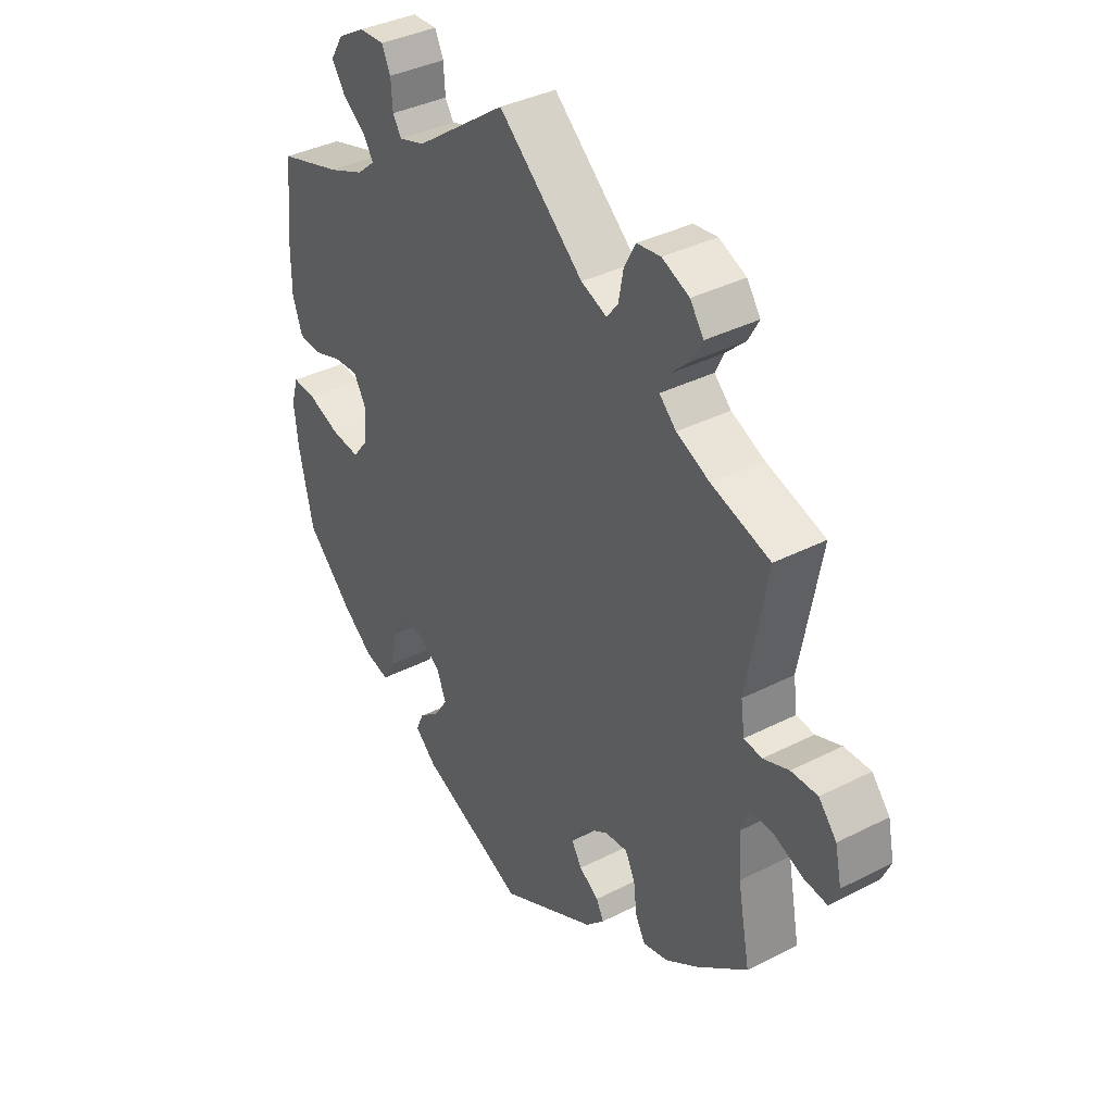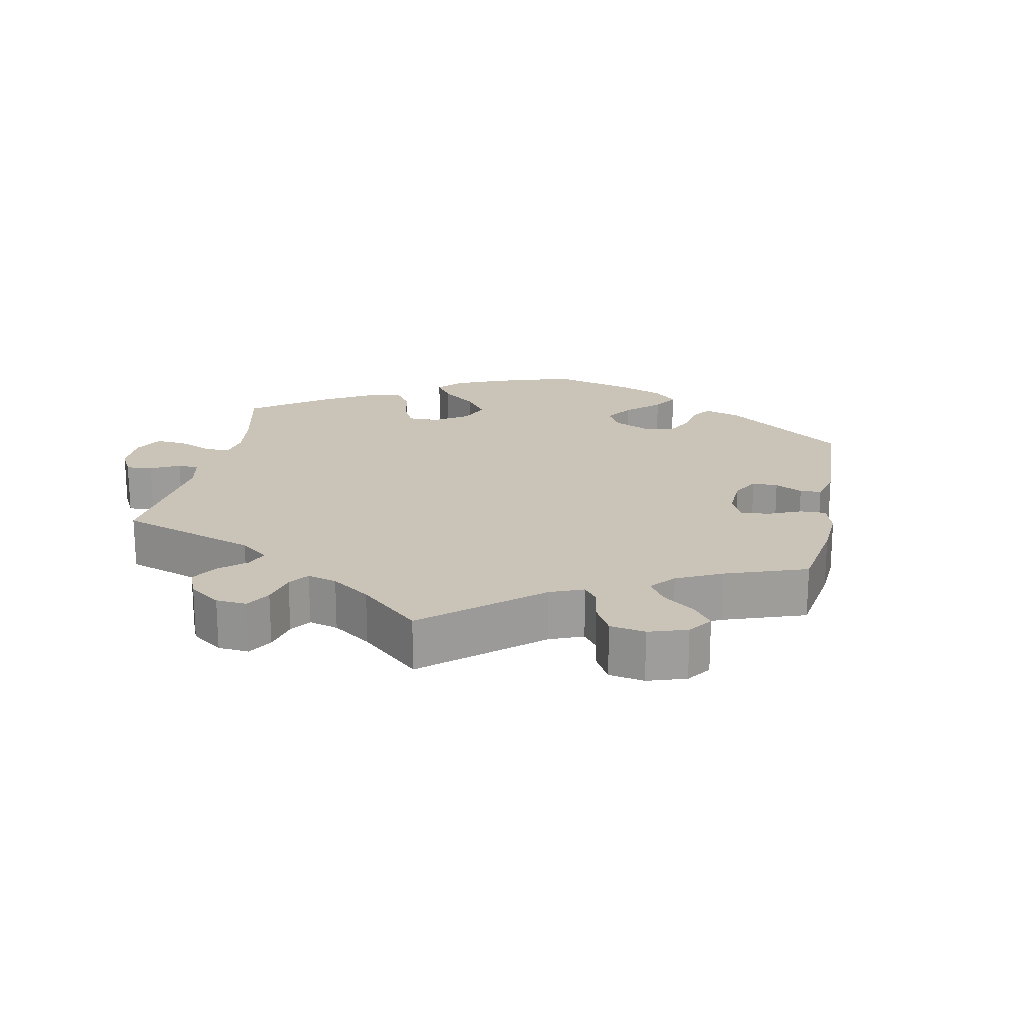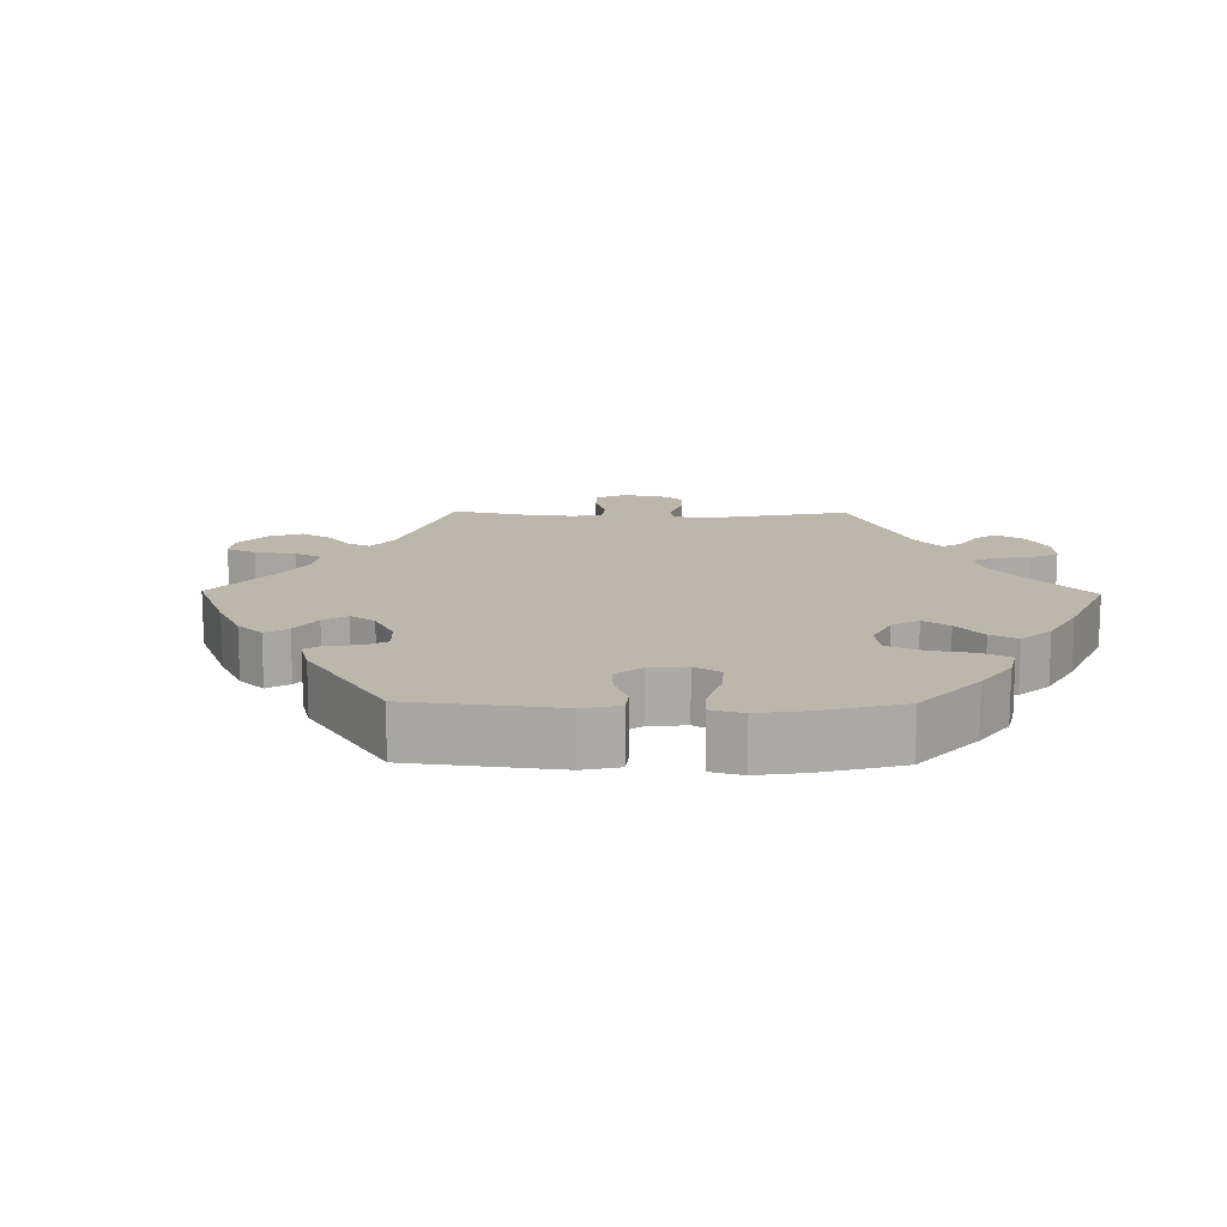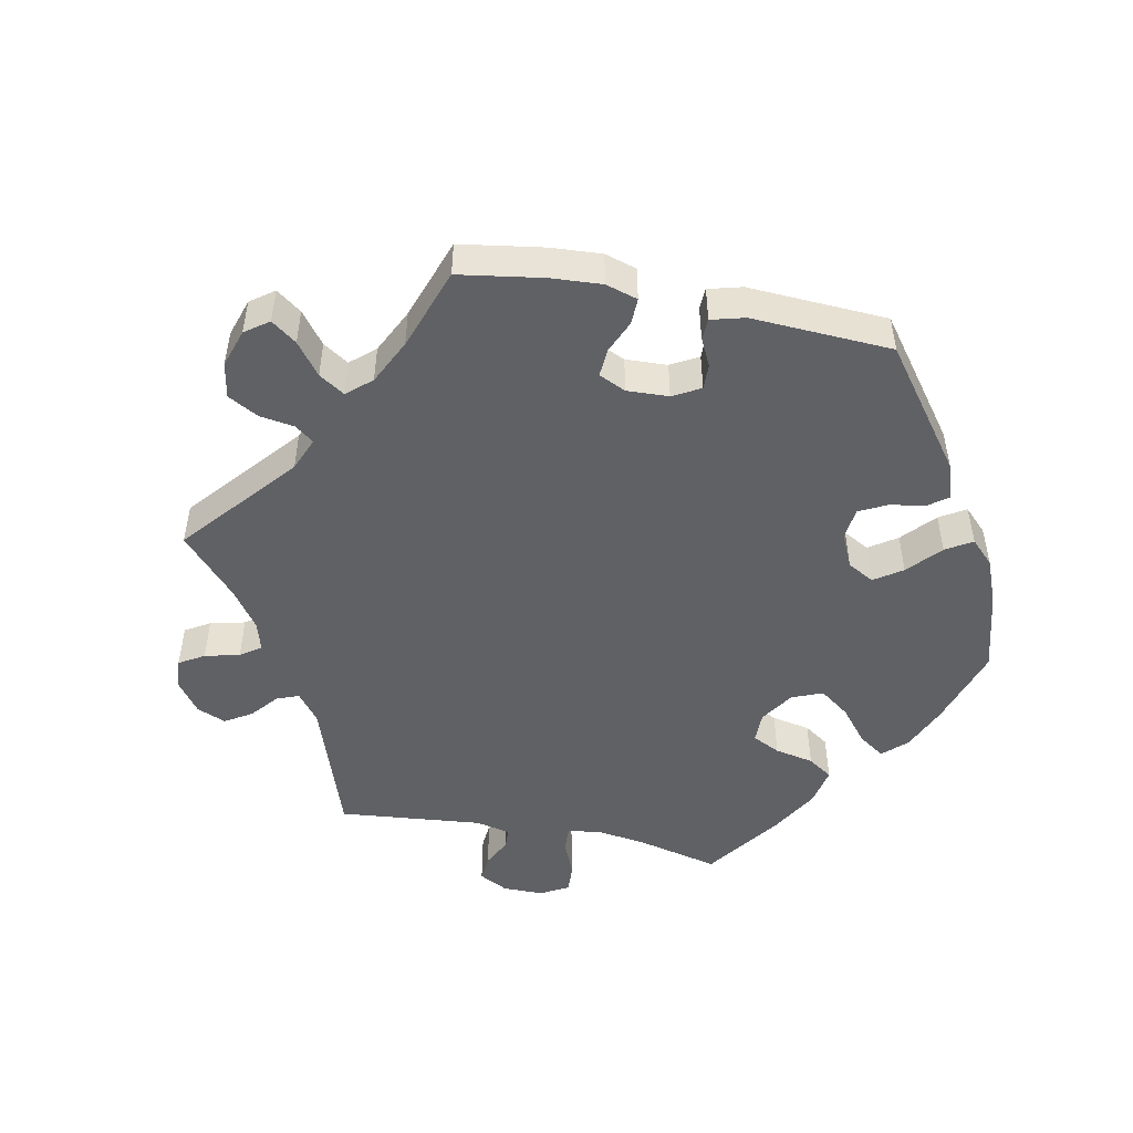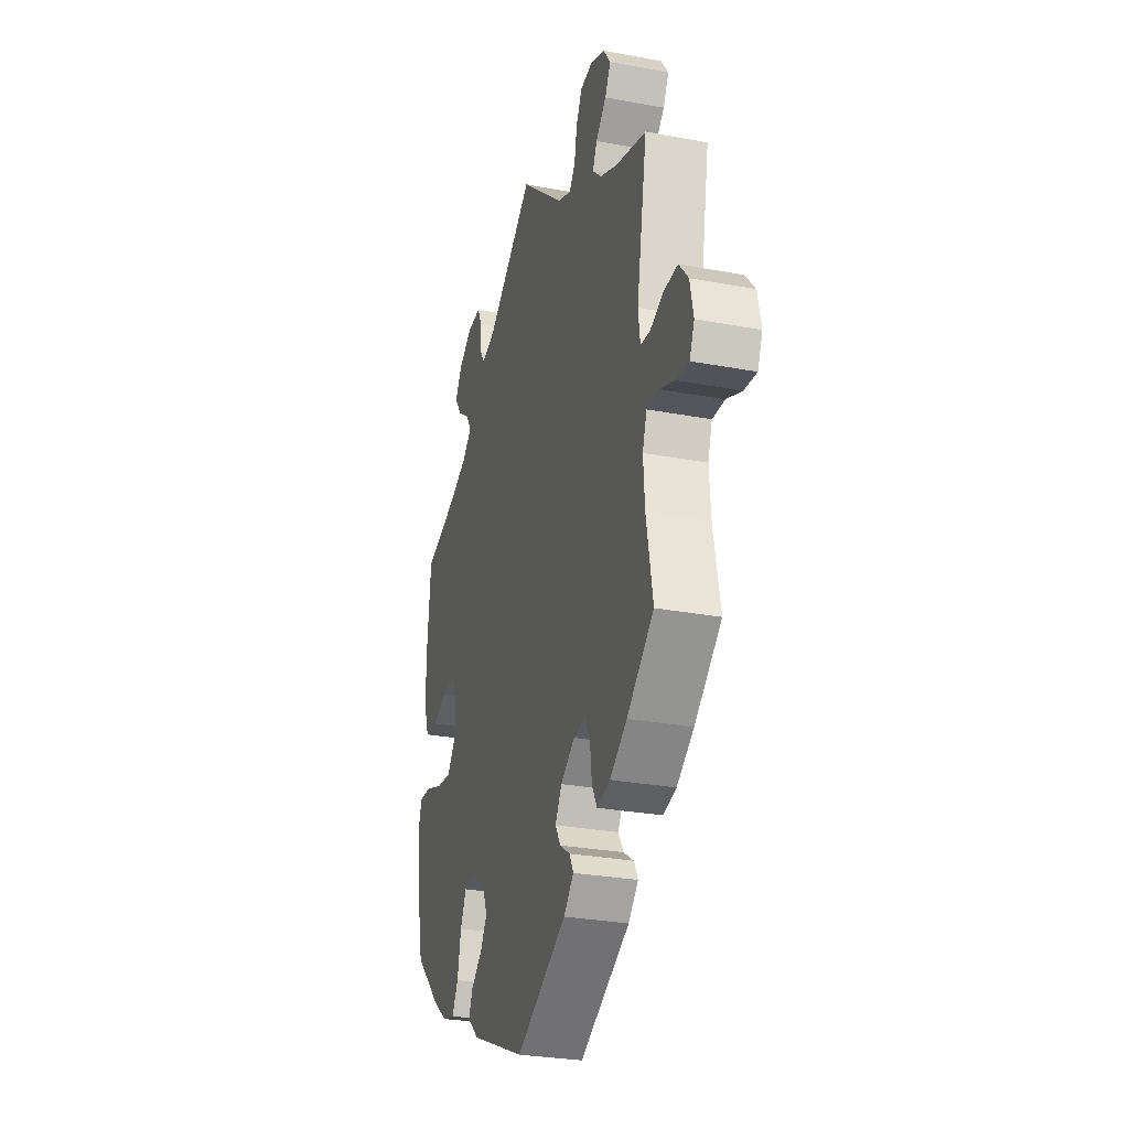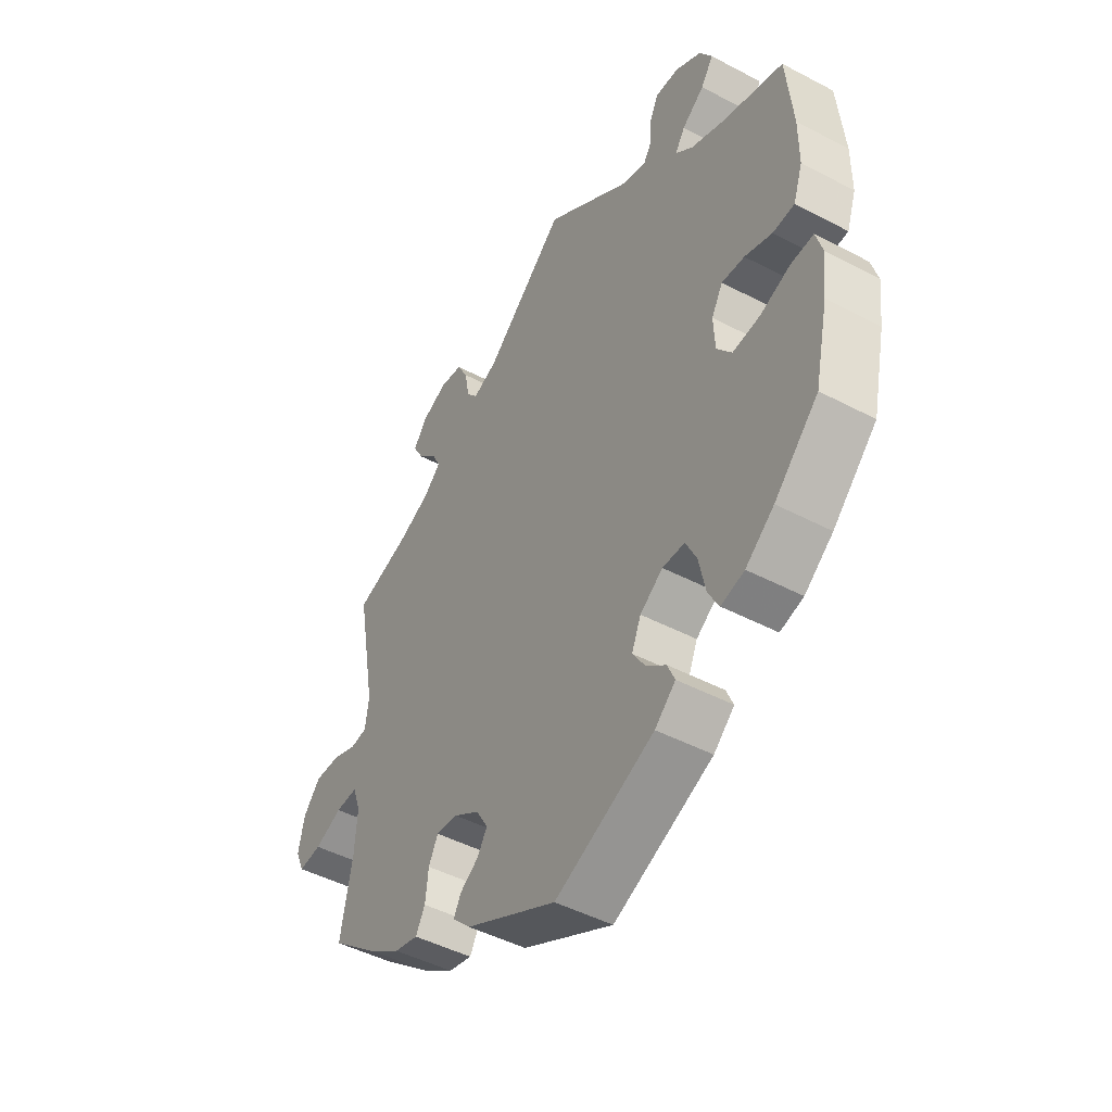
<metadata>
{"format":"obj","ext":"obj","renderer":"f3d","projection":"perspective","resolution":1024,"background":"white","views":[{"elev":37.2,"azim":56.7,"up":"+Z"},{"elev":20.0,"azim":71.3,"up":"+Y"},{"elev":14.3,"azim":-149.2,"up":"+Y"},{"elev":-49.3,"azim":138.6,"up":"+Y"},{"elev":-28.7,"azim":74.3,"up":"+Z"},{"elev":-46.6,"azim":-121.0,"up":"+Z"}]}
</metadata>
<code>
v -0.527 0.07 -0.171
v -0.535 0.07 -0.101
v -0.522 0.07 -0.057
v -0.478 0.07 -0.06
v -0.42 0.07 -0.082
v -0.367 0.07 -0.088
v -0.338 0.07 -0.051
v -0.335 0.07 0.006
v -0.357 0.07 0.044
v -0.401 0.07 0.041
v -0.454 0.07 0.023
v -0.496 0.07 0.026
v -0.514 0.07 0.079
v -0.514 0.07 0.157
v -0.501 0.07 0.288
v -0.384 0.07 0.323
v -0.318 0.07 0.35
v -0.284 0.07 0.379
v -0.303 0.07 0.409
v -0.346 0.07 0.441
v -0.37 0.07 0.477
v -0.346 0.07 0.516
v -0.296 0.07 0.545
v -0.25 0.07 0.547
v -0.234 0.07 0.513
v -0.231 0.07 0.467
v -0.215 0.07 0.442
v -0.167 0.07 0.457
v 0 0.07 0.577
v 0.156 0.07 0.441
v 0.203 0.07 0.422
v 0.224 0.07 0.448
v 0.233 0.07 0.497
v 0.254 0.07 0.536
v 0.298 0.07 0.542
v 0.348 0.07 0.52
v 0.373 0.07 0.484
v 0.353 0.07 0.448
v 0.316 0.07 0.413
v 0.301 0.07 0.381
v 0.332 0.07 0.351
v 0.393 0.07 0.323
v 0.501 0.07 0.289
v 0.464 0.07 0.086
v 0.471 0.07 0.035
v 0.504 0.07 0.031
v 0.551 0.07 0.049
v 0.6 0.07 0.05
v 0.633 0.07 0.011
v 0.645 0.07 -0.045
v 0.628 0.07 -0.083
v 0.584 0.07 -0.078
v 0.531 0.07 -0.056
v 0.488 0.07 -0.054
v 0.473 0.07 -0.097
v 0.478 0.07 -0.168
v 0.501 0.07 -0.289
v 0.407 0.07 -0.365
v 0.347 0.07 -0.405
v 0.301 0.07 -0.416
v 0.283 0.07 -0.383
v 0.277 0.07 -0.332
v 0.259 0.07 -0.296
v 0.217 0.07 -0.3
v 0.167 0.07 -0.332
v 0.144 0.07 -0.37
v 0.163 0.07 -0.401
v 0.199 0.07 -0.425
v 0.213 0.07 -0.452
v 0.178 0.07 -0.487
v 0 0.07 -0.578
v -0.193 0.07 -0.495
v -0.233 0.07 -0.459
v -0.219 0.07 -0.427
v -0.18 0.07 -0.395
v -0.156 0.07 -0.358
v -0.174 0.07 -0.316
v -0.218 0.07 -0.285
v -0.261 0.07 -0.286
v -0.282 0.07 -0.329
v -0.295 0.07 -0.39
v -0.316 0.07 -0.428
v -0.361 0.07 -0.416
v -0.416 0.07 -0.373
v -0.501 0.07 -0.289
v -0.527 0 -0.171
v -0.535 0 -0.101
v -0.522 0 -0.057
v -0.478 0 -0.06
v -0.42 0 -0.082
v -0.367 0 -0.088
v -0.338 0 -0.051
v -0.335 0 0.006
v -0.357 0 0.044
v -0.401 0 0.041
v -0.454 0 0.023
v -0.496 0 0.026
v -0.514 0 0.079
v -0.514 0 0.157
v -0.501 0 0.288
v -0.384 0 0.323
v -0.318 0 0.35
v -0.284 0 0.379
v -0.303 0 0.409
v -0.346 0 0.441
v -0.37 0 0.477
v -0.346 0 0.516
v -0.296 0 0.545
v -0.25 0 0.547
v -0.234 0 0.513
v -0.231 0 0.467
v -0.215 0 0.442
v -0.167 0 0.457
v 0 0 0.577
v 0.156 0 0.441
v 0.203 0 0.422
v 0.224 0 0.448
v 0.233 0 0.497
v 0.254 0 0.536
v 0.298 0 0.542
v 0.348 0 0.52
v 0.373 0 0.484
v 0.353 0 0.448
v 0.316 0 0.413
v 0.301 0 0.381
v 0.332 0 0.351
v 0.393 0 0.323
v 0.501 0 0.289
v 0.464 0 0.086
v 0.471 0 0.035
v 0.504 0 0.031
v 0.551 0 0.049
v 0.6 0 0.05
v 0.633 0 0.011
v 0.645 0 -0.045
v 0.628 0 -0.083
v 0.584 0 -0.078
v 0.531 0 -0.056
v 0.488 0 -0.054
v 0.473 0 -0.097
v 0.478 0 -0.168
v 0.501 0 -0.289
v 0.407 0 -0.365
v 0.347 0 -0.405
v 0.301 0 -0.416
v 0.283 0 -0.383
v 0.277 0 -0.332
v 0.259 0 -0.296
v 0.217 0 -0.3
v 0.167 0 -0.332
v 0.144 0 -0.37
v 0.163 0 -0.401
v 0.199 0 -0.425
v 0.213 0 -0.452
v 0.178 0 -0.487
v 0 0 -0.578
v -0.193 0 -0.495
v -0.233 0 -0.459
v -0.219 0 -0.427
v -0.18 0 -0.395
v -0.156 0 -0.358
v -0.174 0 -0.316
v -0.218 0 -0.285
v -0.261 0 -0.286
v -0.282 0 -0.329
v -0.295 0 -0.39
v -0.316 0 -0.428
v -0.361 0 -0.416
v -0.416 0 -0.373
v -0.501 0 -0.289
f 80 81 82 83
f 79 80 83 84
f 72 73 74 75
f 72 75 76
f 71 72 76
f 70 71 76 77
f 67 68 69 70
f 66 67 70 77
f 59 60 61 62
f 59 62 63
f 56 57 58 59
f 55 56 59 63
f 54 55 63 64
f 50 51 52 53
f 50 53 54
f 49 50 54
f 46 47 48 49
f 45 46 49 54
f 42 43 44
f 41 42 44 45
f 40 41 45 54
f 36 37 38 39
f 36 39 40
f 35 36 40
f 32 33 34 35
f 32 35 40
f 31 32 40 54
f 28 29 30
f 27 28 30 31
f 23 24 25 26
f 23 26 27
f 22 23 27
f 19 20 21 22
f 18 19 22 27
f 13 14 15 16
f 13 16 17
f 10 11 12 13
f 9 10 13 17
f 8 9 17 18
f 2 3 4 5
f 2 5 6
f 1 2 6
f 79 84 85 1
f 65 66 77 78
f 54 64 65 78
f 7 8 18 27
f 7 27 31 54
f 78 79 1 6
f 6 7 54 78
f 168 167 166 165
f 169 168 165 164
f 160 159 158 157
f 161 160 157
f 161 157 156
f 162 161 156 155
f 155 154 153 152
f 162 155 152 151
f 147 146 145 144
f 148 147 144
f 144 143 142 141
f 148 144 141 140
f 149 148 140 139
f 138 137 136 135
f 139 138 135
f 139 135 134
f 134 133 132 131
f 139 134 131 130
f 129 128 127
f 130 129 127 126
f 139 130 126 125
f 124 123 122 121
f 125 124 121
f 125 121 120
f 120 119 118 117
f 125 120 117
f 139 125 117 116
f 115 114 113
f 116 115 113 112
f 111 110 109 108
f 112 111 108
f 112 108 107
f 107 106 105 104
f 112 107 104 103
f 101 100 99 98
f 102 101 98
f 98 97 96 95
f 102 98 95 94
f 103 102 94 93
f 90 89 88 87
f 91 90 87
f 91 87 86
f 86 170 169 164
f 163 162 151 150
f 163 150 149 139
f 112 103 93 92
f 139 116 112 92
f 91 86 164 163
f 163 139 92 91
f 1 86 87 2
f 2 87 88 3
f 3 88 89 4
f 4 89 90 5
f 5 90 91 6
f 6 91 92 7
f 7 92 93 8
f 8 93 94 9
f 9 94 95 10
f 10 95 96 11
f 11 96 97 12
f 12 97 98 13
f 13 98 99 14
f 14 99 100 15
f 15 100 101 16
f 16 101 102 17
f 17 102 103 18
f 18 103 104 19
f 19 104 105 20
f 20 105 106 21
f 21 106 107 22
f 22 107 108 23
f 23 108 109 24
f 24 109 110 25
f 25 110 111 26
f 26 111 112 27
f 27 112 113 28
f 28 113 114 29
f 29 114 115 30
f 30 115 116 31
f 31 116 117 32
f 32 117 118 33
f 33 118 119 34
f 34 119 120 35
f 35 120 121 36
f 36 121 122 37
f 37 122 123 38
f 38 123 124 39
f 39 124 125 40
f 40 125 126 41
f 41 126 127 42
f 42 127 128 43
f 43 128 129 44
f 44 129 130 45
f 45 130 131 46
f 46 131 132 47
f 47 132 133 48
f 48 133 134 49
f 49 134 135 50
f 50 135 136 51
f 51 136 137 52
f 52 137 138 53
f 53 138 139 54
f 54 139 140 55
f 55 140 141 56
f 56 141 142 57
f 57 142 143 58
f 58 143 144 59
f 59 144 145 60
f 60 145 146 61
f 61 146 147 62
f 62 147 148 63
f 63 148 149 64
f 64 149 150 65
f 65 150 151 66
f 66 151 152 67
f 67 152 153 68
f 68 153 154 69
f 69 154 155 70
f 70 155 156 71
f 71 156 157 72
f 72 157 158 73
f 73 158 159 74
f 74 159 160 75
f 75 160 161 76
f 76 161 162 77
f 77 162 163 78
f 78 163 164 79
f 79 164 165 80
f 80 165 166 81
f 81 166 167 82
f 82 167 168 83
f 83 168 169 84
f 84 169 170 85
f 85 170 86 1

</code>
